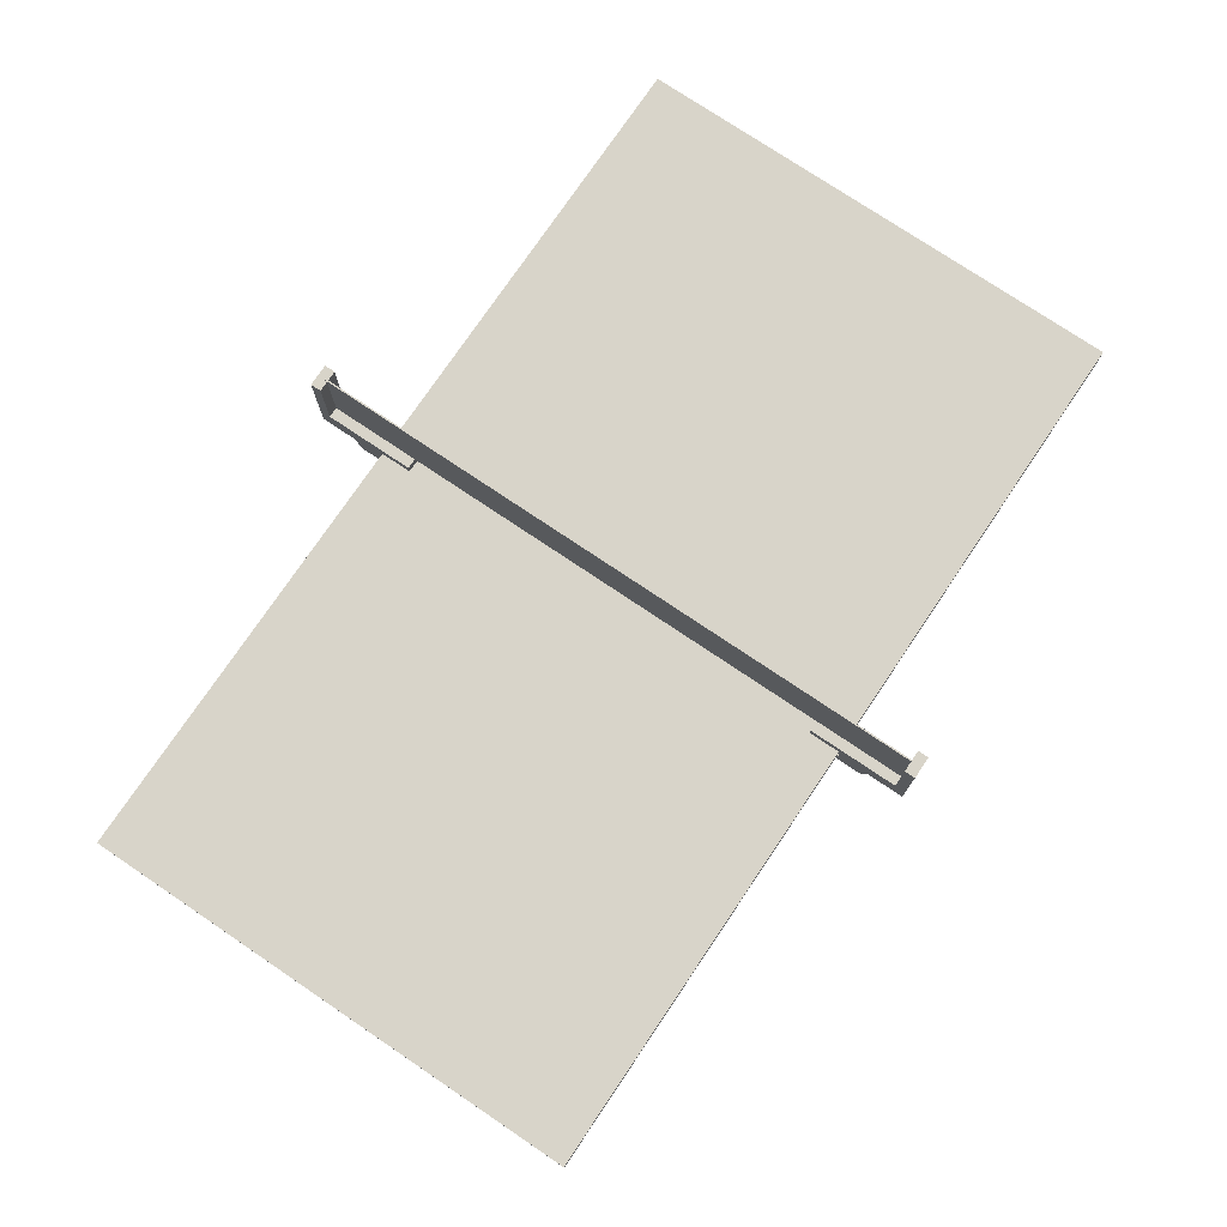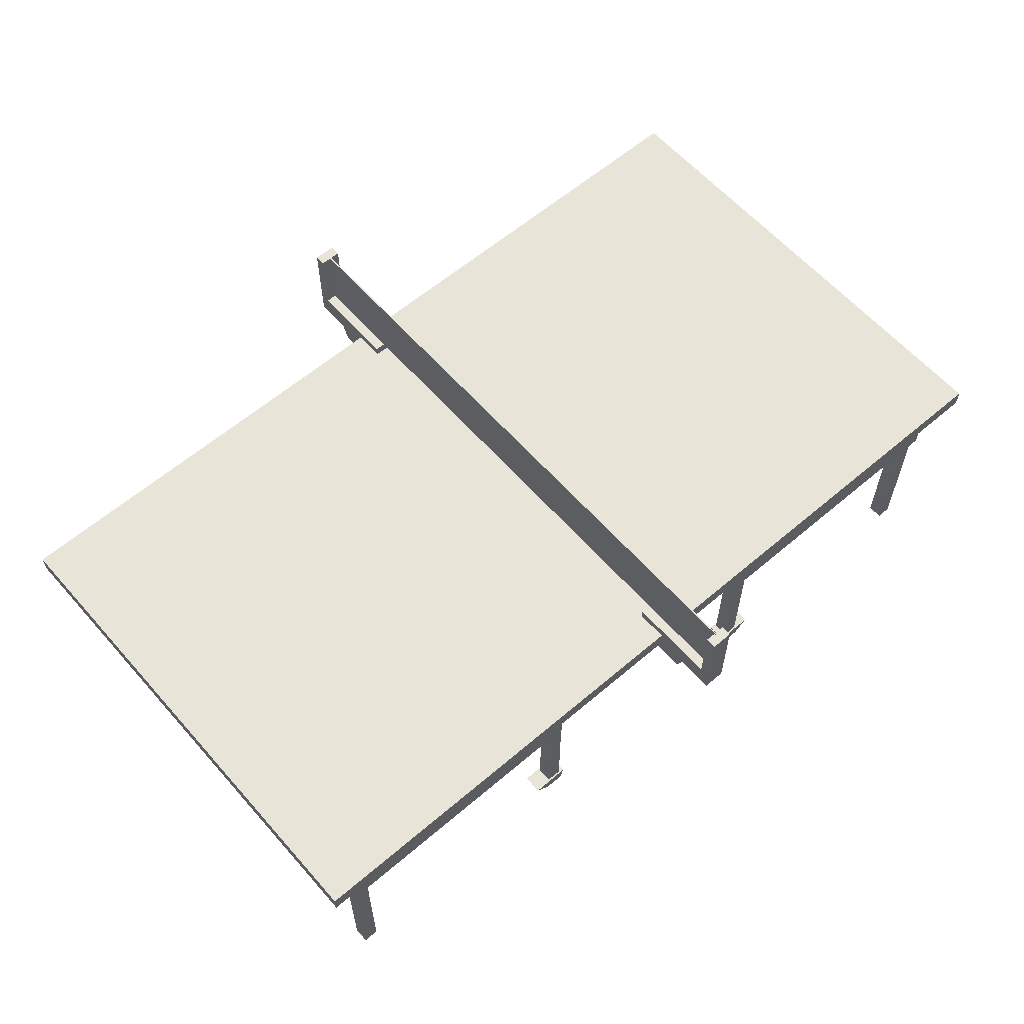
<metadata>
{"format":"obj","ext":"obj","renderer":"f3d","projection":"perspective","resolution":1024,"background":"white","views":[{"elev":75.7,"azim":124.0,"up":"+Y"},{"elev":60.5,"azim":-41.1,"up":"+Y"}]}
</metadata>
<code>
v -4.298 -2.49 2.392
v -4.141 -2.49 2.392
v -4.298 -0.004177 2.392
v -4.141 -0.004177 2.392
v -4.298 -0.004177 2.236
v -4.141 -0.004177 2.236
v -4.298 -2.49 2.236
v -4.141 -2.49 2.236
f 1 2 4 3
f 5 6 8 7
f 7 8 2 1
f 2 8 6 4
f 7 1 3 5
v -4.298 -2.49 -2.392
v -4.141 -2.49 -2.392
v -4.298 -0.004177 -2.392
v -4.141 -0.004177 -2.392
v -4.298 -0.004177 -2.236
v -4.141 -0.004177 -2.236
v -4.298 -2.49 -2.236
v -4.141 -2.49 -2.236
f 9 11 12 10
f 13 15 16 14
f 15 9 10 16
f 10 12 14 16
f 15 13 11 9
v -4.259 -1.165 2.263
v -4.187 -1.165 2.263
v -4.259 -0.739 2.263
v -4.187 -0.739 2.263
v -4.259 -0.739 -2.263
v -4.187 -0.739 -2.263
v -4.259 -1.165 -2.263
v -4.187 -1.165 -2.263
f 17 18 20 19
f 19 20 22 21
f 21 22 24 23
f 23 24 18 17
f 18 24 22 20
f 23 17 19 21
v -1.422 -0.7187 2.464
v -1.422 -0.7187 2.392
v -1.422 -0.4537 2.464
v -1.422 -0.4537 2.392
v -4.289 -0.4537 2.464
v -4.289 -0.4537 2.392
v -4.289 -0.7187 2.464
v -4.289 -0.7187 2.392
f 25 26 28 27
f 27 28 30 29
f 29 30 32 31
f 31 32 26 25
f 26 32 30 28
f 31 25 27 29
v 1.513 -2.187 -2.392
v 1.357 -2.187 -2.392
v 1.513 -0.004177 -2.392
v 1.357 -0.004177 -2.392
v 1.513 -0.004177 -2.236
v 1.357 -0.004177 -2.236
v 1.513 -2.187 -2.236
v 1.357 -2.187 -2.236
f 33 34 36 35
f 37 38 40 39
f 39 40 34 33
f 34 40 38 36
f 39 33 35 37
v 4.298 -2.49 2.392
v 4.141 -2.49 2.392
v 4.298 -0.004177 2.392
v 4.141 -0.004177 2.392
v 4.298 -0.004177 2.236
v 4.141 -0.004177 2.236
v 4.298 -2.49 2.236
v 4.141 -2.49 2.236
f 41 43 44 42
f 45 47 48 46
f 47 41 42 48
f 42 44 46 48
f 47 45 43 41
v 4.298 -2.49 -2.392
v 4.141 -2.49 -2.392
v 4.298 -0.004177 -2.392
v 4.141 -0.004177 -2.392
v 4.298 -0.004177 -2.236
v 4.141 -0.004177 -2.236
v 4.298 -2.49 -2.236
v 4.141 -2.49 -2.236
f 49 50 52 51
f 53 54 56 55
f 55 56 50 49
f 50 56 54 52
f 55 49 51 53
v -1.513 -2.187 2.392
v -1.357 -2.187 2.392
v -1.513 -0.004177 2.392
v -1.357 -0.004177 2.392
v -1.513 -0.004177 2.236
v -1.357 -0.004177 2.236
v -1.513 -2.187 2.236
v -1.357 -2.187 2.236
f 57 58 60 59
f 61 62 64 63
f 63 64 58 57
f 58 64 62 60
f 63 57 59 61
v 1.513 -2.187 2.392
v 1.357 -2.187 2.392
v 1.513 -0.004177 2.392
v 1.357 -0.004177 2.392
v 1.513 -0.004177 2.236
v 1.357 -0.004177 2.236
v 1.513 -2.187 2.236
v 1.357 -2.187 2.236
f 65 67 68 66
f 69 71 72 70
f 71 65 66 72
f 66 68 70 72
f 71 69 67 65
v -1.513 -2.187 -2.392
v -1.357 -2.187 -2.392
v -1.513 -0.004177 -2.392
v -1.357 -0.004177 -2.392
v -1.513 -0.004177 -2.236
v -1.357 -0.004177 -2.236
v -1.513 -2.187 -2.236
v -1.357 -2.187 -2.236
f 73 75 76 74
f 77 79 80 78
f 79 73 74 80
f 74 76 78 80
f 79 77 75 73
v -4.532 -0.09874 2.481
v 4.532 -0.09874 2.481
v -4.532 0.09874 2.481
v 4.532 0.09874 2.481
v -4.532 0.09874 -2.481
v 4.532 0.09874 -2.481
v -4.532 -0.09874 -2.481
v 4.532 -0.09874 -2.481
v -4.657 -0.09874 2.606
v 4.657 -0.09874 2.606
v 4.657 0.09874 2.606
v -4.657 0.09874 2.606
v -4.657 0.09874 -2.606
v 4.657 0.09874 -2.606
v 4.657 -0.09874 -2.606
v -4.657 -0.09874 -2.606
v 0.000251 0.09874 -2.606
v 0.000251 -0.09874 -2.606
v -0.000251 -0.09874 -2.481
v -0.000251 -0.09874 2.481
v 0.000251 -0.09874 2.606
v 0.000251 0.09874 2.606
v -0.000251 0.09874 2.481
v -0.000251 0.09874 -2.481
v -4.532 0.09874 -0.01996
v -4.657 0.09874 -0.02001
v -4.657 -0.09874 -0.02001
v -4.532 -0.09874 -0.01996
v -0.000251 -0.09874 -0.01996
v 4.532 -0.09874 -0.01996
v 4.657 -0.09874 -0.02001
v 4.657 0.09874 -0.02001
v 4.532 0.09874 -0.01996
v -0.000251 0.09874 -0.01996
v -4.532 0.09874 0.01903
v -4.657 0.09874 0.01903
v -4.657 -0.09874 0.01903
v -4.532 -0.09874 0.01903
v -0.000251 -0.09874 0.01903
v 4.532 -0.09874 0.01903
v 4.657 -0.09874 0.01903
v 4.657 0.09874 0.01903
v 4.532 0.09874 0.01903
v -0.000251 0.09874 0.01903
f 89 101 102 92
f 83 103 124 115
f 93 97 98 96
f 118 119 100 81
f 90 121 122 91
f 117 89 92 116
f 81 100 101 89
f 103 83 92 102
f 85 104 97 93
f 99 87 96 98
f 82 120 121 90
f 123 84 91 122
f 118 81 89 117
f 83 115 116 92
f 97 94 95 98
f 88 99 98 95
f 100 119 120 82
f 101 100 82 90
f 102 101 90 91
f 84 103 102 91
f 124 103 84 123
f 97 104 86 94
f 105 85 93 106
f 96 107 106 93
f 87 108 107 96
f 87 99 109 108
f 110 109 99 88
f 111 110 88 95
f 112 111 95 94
f 86 113 112 94
f 104 114 113 86
f 105 114 104 85
f 115 105 106 116
f 107 117 116 106
f 108 118 117 107
f 108 109 119 118
f 120 119 109 110
f 121 120 110 111
f 122 121 111 112
f 113 123 122 112
f 114 124 123 113
f 115 124 114 105
v -1.342 -2.252 2.364
v -1.435 -2.213 2.364
v -1.529 -2.252 2.364
v -1.567 -2.345 2.364
v -1.529 -2.439 2.364
v -1.435 -2.477 2.364
v -1.342 -2.439 2.364
v -1.303 -2.345 2.364
v -1.342 -2.252 2.247
v -1.435 -2.213 2.247
v -1.529 -2.252 2.247
v -1.567 -2.345 2.247
v -1.529 -2.439 2.247
v -1.435 -2.477 2.247
v -1.342 -2.439 2.247
v -1.303 -2.345 2.247
v -1.435 -2.345 2.364
v -1.435 -2.345 2.247
f 125 133 134 126
f 126 134 135 127
f 127 135 136 128
f 128 136 137 129
f 129 137 138 130
f 130 138 139 131
f 131 139 140 132
f 132 140 133 125
f 126 141 125
f 127 141 126
f 128 141 127
f 129 141 128
f 130 141 129
f 131 141 130
f 132 141 131
f 125 141 132
f 133 142 134
f 134 142 135
f 135 142 136
f 136 142 137
f 137 142 138
f 138 142 139
f 139 142 140
f 140 142 133
v -1.342 -2.252 -2.364
v -1.435 -2.213 -2.364
v -1.529 -2.252 -2.364
v -1.567 -2.345 -2.364
v -1.529 -2.439 -2.364
v -1.435 -2.477 -2.364
v -1.342 -2.439 -2.364
v -1.303 -2.345 -2.364
v -1.342 -2.252 -2.247
v -1.435 -2.213 -2.247
v -1.529 -2.252 -2.247
v -1.567 -2.345 -2.247
v -1.529 -2.439 -2.247
v -1.435 -2.477 -2.247
v -1.342 -2.439 -2.247
v -1.303 -2.345 -2.247
v -1.435 -2.345 -2.364
v -1.435 -2.345 -2.247
f 143 144 152 151
f 144 145 153 152
f 145 146 154 153
f 146 147 155 154
f 147 148 156 155
f 148 149 157 156
f 149 150 158 157
f 150 143 151 158
f 144 143 159
f 145 144 159
f 146 145 159
f 147 146 159
f 148 147 159
f 149 148 159
f 150 149 159
f 143 150 159
f 151 152 160
f 152 153 160
f 153 154 160
f 154 155 160
f 155 156 160
f 156 157 160
f 157 158 160
f 158 151 160
v -1.478 -1.363 2.263
v -1.405 -1.363 2.263
v -1.478 -1.098 2.263
v -1.405 -1.098 2.263
v -1.478 -1.098 -2.263
v -1.405 -1.098 -2.263
v -1.478 -1.363 -2.263
v -1.405 -1.363 -2.263
f 161 162 164 163
f 163 164 166 165
f 165 166 168 167
f 167 168 162 161
f 162 168 166 164
f 167 161 163 165
v -0.1126 -0.1931 -2.88
v 0.1131 -0.1931 -2.88
v -0.1126 0.2119 -2.947
v 0.1131 0.2119 -2.947
v -0.1126 0.2119 -2.617
v 0.1131 0.2119 -2.617
v -0.1126 -0.1931 -2.617
v 0.1131 -0.1931 -2.617
v 0.1131 0.1056 -2.617
v -0.1126 0.1056 -2.617
v -0.1126 0.1056 -2.947
v 0.1131 0.1056 -2.947
v 0.1131 -0.1058 -2.617
v -0.1126 -0.1058 -2.617
v -0.1126 -0.0248 -2.947
v 0.1131 -0.0248 -2.947
v -0.1126 0.2119 -2.286
v 0.1131 0.2119 -2.286
v 0.1131 0.1056 -2.286
v -0.1126 0.1056 -2.286
v 0.1131 -0.1058 -2.421
v -0.1126 -0.1058 -2.421
v 0.1131 -0.1931 -2.421
v -0.1126 -0.1931 -2.421
v -0.1126 0.1056 -3.322
v 0.1131 0.1056 -3.322
v 0.1131 0.2119 -3.322
v -0.1126 0.2119 -3.322
v -0.1126 -0.0248 -3.322
v 0.1131 -0.0248 -3.322
v 0.1131 0.1056 -3.213
v 0.1131 -0.0248 -3.213
v -0.1126 -0.0248 -3.213
v -0.1126 0.1056 -3.213
v -0.1126 0.2119 -3.213
v 0.1131 0.2119 -3.213
v -0.1126 0.9453 -3.213
v 0.1131 0.9453 -3.213
v -0.1126 0.9453 -3.322
v 0.1131 0.9453 -3.322
f 193 196 195 194
f 171 173 174 172
f 185 188 187 186
f 175 169 170 176
f 180 172 174 177
f 178 173 171 179
f 178 182 181 177
f 182 178 179 183
f 197 193 194 198
f 184 180 177 181
f 190 192 191 189
f 175 182 183 169
f 169 183 184 170
f 170 184 181 176
f 173 185 186 174
f 174 186 187 177
f 177 187 188 178
f 178 188 185 173
f 182 190 189 181
f 181 189 191 176
f 176 191 192 175
f 175 192 190 182
f 180 199 204 172
f 172 204 203 171
f 171 203 202 179
f 183 201 200 184
f 184 200 199 180
f 179 202 201 183
f 200 198 194 199
f 201 197 198 200
f 202 193 197 201
f 203 196 193 202
f 206 208 207 205
f 199 194 195 204
f 204 206 205 203
f 203 205 207 196
f 196 207 208 195
f 195 208 206 204
v 1.342 -2.252 -2.364
v 1.435 -2.213 -2.364
v 1.529 -2.252 -2.364
v 1.567 -2.345 -2.364
v 1.529 -2.439 -2.364
v 1.435 -2.477 -2.364
v 1.342 -2.439 -2.364
v 1.303 -2.345 -2.364
v 1.342 -2.252 -2.247
v 1.435 -2.213 -2.247
v 1.529 -2.252 -2.247
v 1.567 -2.345 -2.247
v 1.529 -2.439 -2.247
v 1.435 -2.477 -2.247
v 1.342 -2.439 -2.247
v 1.303 -2.345 -2.247
v 1.435 -2.345 -2.364
v 1.435 -2.345 -2.247
f 209 217 218 210
f 210 218 219 211
f 211 219 220 212
f 212 220 221 213
f 213 221 222 214
f 214 222 223 215
f 215 223 224 216
f 216 224 217 209
f 210 225 209
f 211 225 210
f 212 225 211
f 213 225 212
f 214 225 213
f 215 225 214
f 216 225 215
f 209 225 216
f 217 226 218
f 218 226 219
f 219 226 220
f 220 226 221
f 221 226 222
f 222 226 223
f 223 226 224
f 224 226 217
v 1.422 -0.7187 -2.464
v 1.422 -0.7187 -2.392
v 1.422 -0.4537 -2.464
v 1.422 -0.4537 -2.392
v 4.289 -0.4537 -2.464
v 4.289 -0.4537 -2.392
v 4.289 -0.7187 -2.464
v 4.289 -0.7187 -2.392
f 227 228 230 229
f 229 230 232 231
f 231 232 234 233
f 233 234 228 227
f 228 234 232 230
f 233 227 229 231
v 1.539 -2.348 2.405
v 1.332 -2.348 2.405
v 1.693 -2.209 2.405
v 1.301 -2.209 2.405
v 1.693 -2.209 2.206
v 1.301 -2.209 2.206
v 1.539 -2.348 2.206
v 1.332 -2.348 2.206
v 1.395 -2.348 2.405
v 1.35 -2.209 2.405
v 1.35 -2.209 2.206
v 1.395 -2.348 2.206
v 1.467 -2.348 2.405
v 1.502 -2.209 2.405
v 1.502 -2.209 2.206
v 1.467 -2.348 2.206
v 1.476 -2.209 2.37
v 1.476 -2.209 2.241
v 1.377 -2.209 2.37
v 1.377 -2.209 2.241
v 1.476 -2.056 2.37
v 1.476 -2.056 2.241
v 1.377 -2.056 2.37
v 1.377 -2.056 2.241
f 235 237 248 247
f 237 239 249 248
f 239 241 250 249
f 243 244 238 236
f 245 240 238 244
f 246 242 240 245
f 247 248 244 243
f 256 258 257 255
f 250 246 245 249
f 249 252 251 248
f 248 251 253 244
f 244 253 254 245
f 245 254 252 249
f 252 256 255 251
f 251 255 257 253
f 253 257 258 254
f 254 258 256 252
v 1.539 -2.348 -2.405
v 1.332 -2.348 -2.405
v 1.693 -2.209 -2.405
v 1.301 -2.209 -2.405
v 1.693 -2.209 -2.206
v 1.301 -2.209 -2.206
v 1.539 -2.348 -2.206
v 1.332 -2.348 -2.206
v 1.395 -2.348 -2.405
v 1.35 -2.209 -2.405
v 1.35 -2.209 -2.206
v 1.395 -2.348 -2.206
v 1.467 -2.348 -2.405
v 1.502 -2.209 -2.405
v 1.502 -2.209 -2.206
v 1.467 -2.348 -2.206
v 1.476 -2.209 -2.37
v 1.476 -2.209 -2.241
v 1.377 -2.209 -2.37
v 1.377 -2.209 -2.241
v 1.476 -2.056 -2.37
v 1.476 -2.056 -2.241
v 1.377 -2.056 -2.37
v 1.377 -2.056 -2.241
f 259 271 272 261
f 261 272 273 263
f 263 273 274 265
f 267 260 262 268
f 269 268 262 264
f 270 269 264 266
f 271 267 268 272
f 280 279 281 282
f 274 273 269 270
f 273 272 275 276
f 272 268 277 275
f 268 269 278 277
f 269 273 276 278
f 276 275 279 280
f 275 277 281 279
f 277 278 282 281
f 278 276 280 282
v 1.478 -1.363 2.263
v 1.405 -1.363 2.263
v 1.478 -1.098 2.263
v 1.405 -1.098 2.263
v 1.478 -1.098 -2.263
v 1.405 -1.098 -2.263
v 1.478 -1.363 -2.263
v 1.405 -1.363 -2.263
f 283 285 286 284
f 285 287 288 286
f 287 289 290 288
f 289 283 284 290
f 284 286 288 290
f 289 287 285 283
v 1.342 -2.252 -2.364
v 1.435 -2.213 -2.364
v 1.529 -2.252 -2.364
v 1.567 -2.345 -2.364
v 1.529 -2.439 -2.364
v 1.435 -2.477 -2.364
v 1.342 -2.439 -2.364
v 1.303 -2.345 -2.364
v 1.342 -2.252 -2.247
v 1.435 -2.213 -2.247
v 1.529 -2.252 -2.247
v 1.567 -2.345 -2.247
v 1.529 -2.439 -2.247
v 1.435 -2.477 -2.247
v 1.342 -2.439 -2.247
v 1.303 -2.345 -2.247
v 1.435 -2.345 -2.364
v 1.435 -2.345 -2.247
f 291 299 300 292
f 292 300 301 293
f 293 301 302 294
f 294 302 303 295
f 295 303 304 296
f 296 304 305 297
f 297 305 306 298
f 298 306 299 291
f 292 307 291
f 293 307 292
f 294 307 293
f 295 307 294
f 296 307 295
f 297 307 296
f 298 307 297
f 291 307 298
f 299 308 300
f 300 308 301
f 301 308 302
f 302 308 303
f 303 308 304
f 304 308 305
f 305 308 306
f 306 308 299
v 1.342 -2.252 2.364
v 1.435 -2.213 2.364
v 1.529 -2.252 2.364
v 1.567 -2.345 2.364
v 1.529 -2.439 2.364
v 1.435 -2.477 2.364
v 1.342 -2.439 2.364
v 1.303 -2.345 2.364
v 1.342 -2.252 2.247
v 1.435 -2.213 2.247
v 1.529 -2.252 2.247
v 1.567 -2.345 2.247
v 1.529 -2.439 2.247
v 1.435 -2.477 2.247
v 1.342 -2.439 2.247
v 1.303 -2.345 2.247
v 1.435 -2.345 2.364
v 1.435 -2.345 2.247
f 309 310 318 317
f 310 311 319 318
f 311 312 320 319
f 312 313 321 320
f 313 314 322 321
f 314 315 323 322
f 315 316 324 323
f 316 309 317 324
f 310 309 325
f 311 310 325
f 312 311 325
f 313 312 325
f 314 313 325
f 315 314 325
f 316 315 325
f 309 316 325
f 317 318 326
f 318 319 326
f 319 320 326
f 320 321 326
f 321 322 326
f 322 323 326
f 323 324 326
f 324 317 326
v 1.422 -0.7187 2.464
v 1.422 -0.7187 2.392
v 1.422 -0.4537 2.464
v 1.422 -0.4537 2.392
v 4.289 -0.4537 2.464
v 4.289 -0.4537 2.392
v 4.289 -0.7187 2.464
v 4.289 -0.7187 2.392
f 327 329 330 328
f 329 331 332 330
f 331 333 334 332
f 333 327 328 334
f 328 330 332 334
f 333 331 329 327
v 4.259 -1.165 2.263
v 4.187 -1.165 2.263
v 4.259 -0.739 2.263
v 4.187 -0.739 2.263
v 4.259 -0.739 -2.263
v 4.187 -0.739 -2.263
v 4.259 -1.165 -2.263
v 4.187 -1.165 -2.263
f 335 337 338 336
f 337 339 340 338
f 339 341 342 340
f 341 335 336 342
f 336 338 340 342
f 341 339 337 335
v -1.539 -2.348 -2.405
v -1.332 -2.348 -2.405
v -1.693 -2.209 -2.405
v -1.301 -2.209 -2.405
v -1.693 -2.209 -2.206
v -1.301 -2.209 -2.206
v -1.539 -2.348 -2.206
v -1.332 -2.348 -2.206
v -1.395 -2.348 -2.405
v -1.35 -2.209 -2.405
v -1.35 -2.209 -2.206
v -1.395 -2.348 -2.206
v -1.467 -2.348 -2.405
v -1.502 -2.209 -2.405
v -1.502 -2.209 -2.206
v -1.467 -2.348 -2.206
v -1.476 -2.209 -2.37
v -1.476 -2.209 -2.241
v -1.377 -2.209 -2.37
v -1.377 -2.209 -2.241
v -1.476 -2.056 -2.37
v -1.476 -2.056 -2.241
v -1.377 -2.056 -2.37
v -1.377 -2.056 -2.241
f 343 345 356 355
f 345 347 357 356
f 347 349 358 357
f 351 352 346 344
f 353 348 346 352
f 354 350 348 353
f 355 356 352 351
f 364 366 365 363
f 358 354 353 357
f 357 360 359 356
f 356 359 361 352
f 352 361 362 353
f 353 362 360 357
f 360 364 363 359
f 359 363 365 361
f 361 365 366 362
f 362 366 364 360
v -0.1126 -0.1931 2.88
v 0.1131 -0.1931 2.88
v -0.1126 0.2119 2.947
v 0.1131 0.2119 2.947
v -0.1126 0.2119 2.617
v 0.1131 0.2119 2.617
v -0.1126 -0.1931 2.617
v 0.1131 -0.1931 2.617
v 0.1131 0.1056 2.617
v -0.1126 0.1056 2.617
v -0.1126 0.1056 2.947
v 0.1131 0.1056 2.947
v 0.1131 -0.1058 2.617
v -0.1126 -0.1058 2.617
v -0.1126 -0.0248 2.947
v 0.1131 -0.0248 2.947
v -0.1126 0.2119 2.286
v 0.1131 0.2119 2.286
v 0.1131 0.1056 2.286
v -0.1126 0.1056 2.286
v 0.1131 -0.1058 2.421
v -0.1126 -0.1058 2.421
v 0.1131 -0.1931 2.421
v -0.1126 -0.1931 2.421
v -0.1126 0.1056 3.322
v 0.1131 0.1056 3.322
v 0.1131 0.2119 3.322
v -0.1126 0.2119 3.322
v -0.1126 -0.0248 3.322
v 0.1131 -0.0248 3.322
v 0.1131 0.1056 3.213
v 0.1131 -0.0248 3.213
v -0.1126 -0.0248 3.213
v -0.1126 0.1056 3.213
v -0.1126 0.2119 3.213
v 0.1131 0.2119 3.213
v -0.1126 0.9453 3.213
v 0.1131 0.9453 3.213
v -0.1126 0.9453 3.322
v 0.1131 0.9453 3.322
f 391 392 393 394
f 369 370 372 371
f 383 384 385 386
f 373 374 368 367
f 378 375 372 370
f 376 377 369 371
f 376 375 379 380
f 380 381 377 376
f 395 396 392 391
f 382 379 375 378
f 388 387 389 390
f 373 367 381 380
f 367 368 382 381
f 368 374 379 382
f 371 372 384 383
f 372 375 385 384
f 375 376 386 385
f 376 371 383 386
f 380 379 387 388
f 379 374 389 387
f 374 373 390 389
f 373 380 388 390
f 378 370 402 397
f 370 369 401 402
f 369 377 400 401
f 381 382 398 399
f 382 378 397 398
f 377 381 399 400
f 398 397 392 396
f 399 398 396 395
f 400 399 395 391
f 401 400 391 394
f 404 403 405 406
f 397 402 393 392
f 402 401 403 404
f 401 394 405 403
f 394 393 406 405
f 393 402 404 406
v -1.539 -2.348 2.405
v -1.332 -2.348 2.405
v -1.693 -2.209 2.405
v -1.301 -2.209 2.405
v -1.693 -2.209 2.206
v -1.301 -2.209 2.206
v -1.539 -2.348 2.206
v -1.332 -2.348 2.206
v -1.395 -2.348 2.405
v -1.35 -2.209 2.405
v -1.35 -2.209 2.206
v -1.395 -2.348 2.206
v -1.467 -2.348 2.405
v -1.502 -2.209 2.405
v -1.502 -2.209 2.206
v -1.467 -2.348 2.206
v -1.476 -2.209 2.37
v -1.476 -2.209 2.241
v -1.377 -2.209 2.37
v -1.377 -2.209 2.241
v -1.476 -2.056 2.37
v -1.476 -2.056 2.241
v -1.377 -2.056 2.37
v -1.377 -2.056 2.241
f 407 419 420 409
f 409 420 421 411
f 411 421 422 413
f 415 408 410 416
f 417 416 410 412
f 418 417 412 414
f 419 415 416 420
f 428 427 429 430
f 422 421 417 418
f 421 420 423 424
f 420 416 425 423
f 416 417 426 425
f 417 421 424 426
f 424 423 427 428
f 423 425 429 427
f 425 426 430 429
f 426 424 428 430
v -1.422 -0.7187 -2.464
v -1.422 -0.7187 -2.392
v -1.422 -0.4537 -2.464
v -1.422 -0.4537 -2.392
v -4.289 -0.4537 -2.464
v -4.289 -0.4537 -2.392
v -4.289 -0.7187 -2.464
v -4.289 -0.7187 -2.392
f 431 433 434 432
f 433 435 436 434
f 435 437 438 436
f 437 431 432 438
f 432 434 436 438
f 437 435 433 431
v -1.342 -2.252 -2.364
v -1.435 -2.213 -2.364
v -1.529 -2.252 -2.364
v -1.567 -2.345 -2.364
v -1.529 -2.439 -2.364
v -1.435 -2.477 -2.364
v -1.342 -2.439 -2.364
v -1.303 -2.345 -2.364
v -1.342 -2.252 -2.247
v -1.435 -2.213 -2.247
v -1.529 -2.252 -2.247
v -1.567 -2.345 -2.247
v -1.529 -2.439 -2.247
v -1.435 -2.477 -2.247
v -1.342 -2.439 -2.247
v -1.303 -2.345 -2.247
v -1.435 -2.345 -2.364
v -1.435 -2.345 -2.247
f 439 440 448 447
f 440 441 449 448
f 441 442 450 449
f 442 443 451 450
f 443 444 452 451
f 444 445 453 452
f 445 446 454 453
f 446 439 447 454
f 440 439 455
f 441 440 455
f 442 441 455
f 443 442 455
f 444 443 455
f 445 444 455
f 446 445 455
f 439 446 455
f 447 448 456
f 448 449 456
f 449 450 456
f 450 451 456
f 451 452 456
f 452 453 456
f 453 454 456
f 454 447 456
v 0.007207 0.2078 3.242
v 0.007207 0.958 3.242
v 0.007207 0.958 3.064
v 0.007207 0.2078 3.064
v 0.007207 0.8475 3.064
v 0.007207 0.8475 3.242
v -0.007207 0.8475 3.242
v -0.007207 0.958 3.242
v -0.007207 0.958 3.064
v -0.007207 0.8475 3.064
v -0.007207 0.2078 3.064
v -0.007207 0.2078 3.242
v 0.007207 0.2078 -3.242
v 0.007207 0.958 -3.242
v 0.007207 0.958 -3.064
v 0.007207 0.2078 -3.064
v 0.007207 0.8475 -3.064
v 0.007207 0.8475 -3.242
v -0.007207 0.8475 -3.242
v -0.007207 0.958 -3.242
v -0.007207 0.958 -3.064
v -0.007207 0.8475 -3.064
v -0.007207 0.2078 -3.064
v -0.007207 0.2078 -3.242
f 463 464 465 466
f 466 465 477 478
f 467 466 478 479
f 468 463 466 467
f 462 461 459 458
f 457 460 461 462
f 462 458 464 463
f 458 459 465 464
f 465 459 471 477
f 457 462 463 468
f 460 457 468 467
f 475 478 477 476
f 480 479 478 475
f 474 470 471 473
f 461 473 471 459
f 460 472 473 461
f 469 474 473 472
f 474 475 476 470
f 470 476 477 471
f 467 479 472 460
f 469 480 475 474
f 472 479 480 469

</code>
